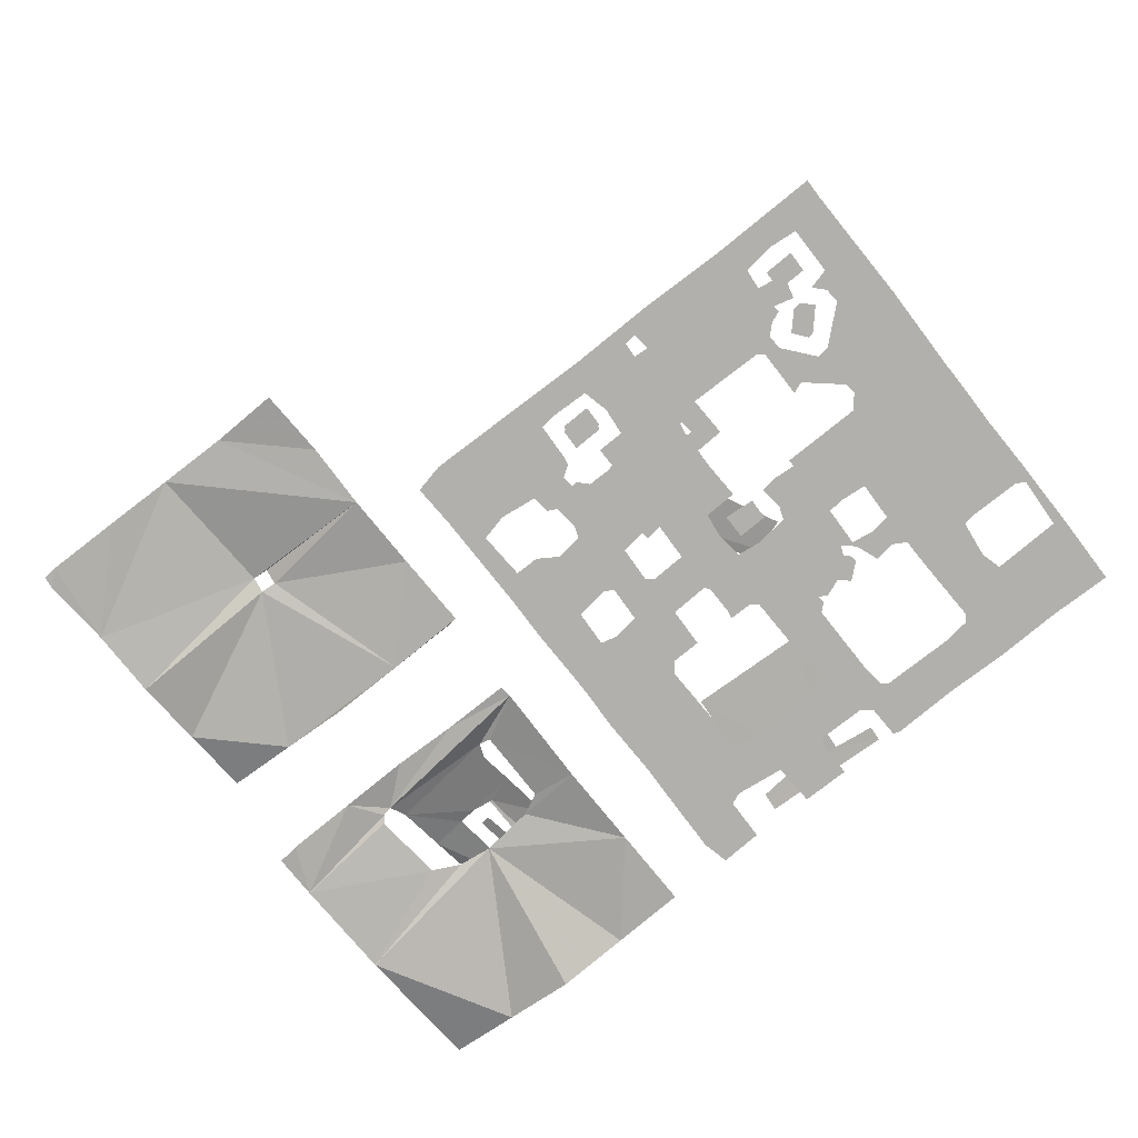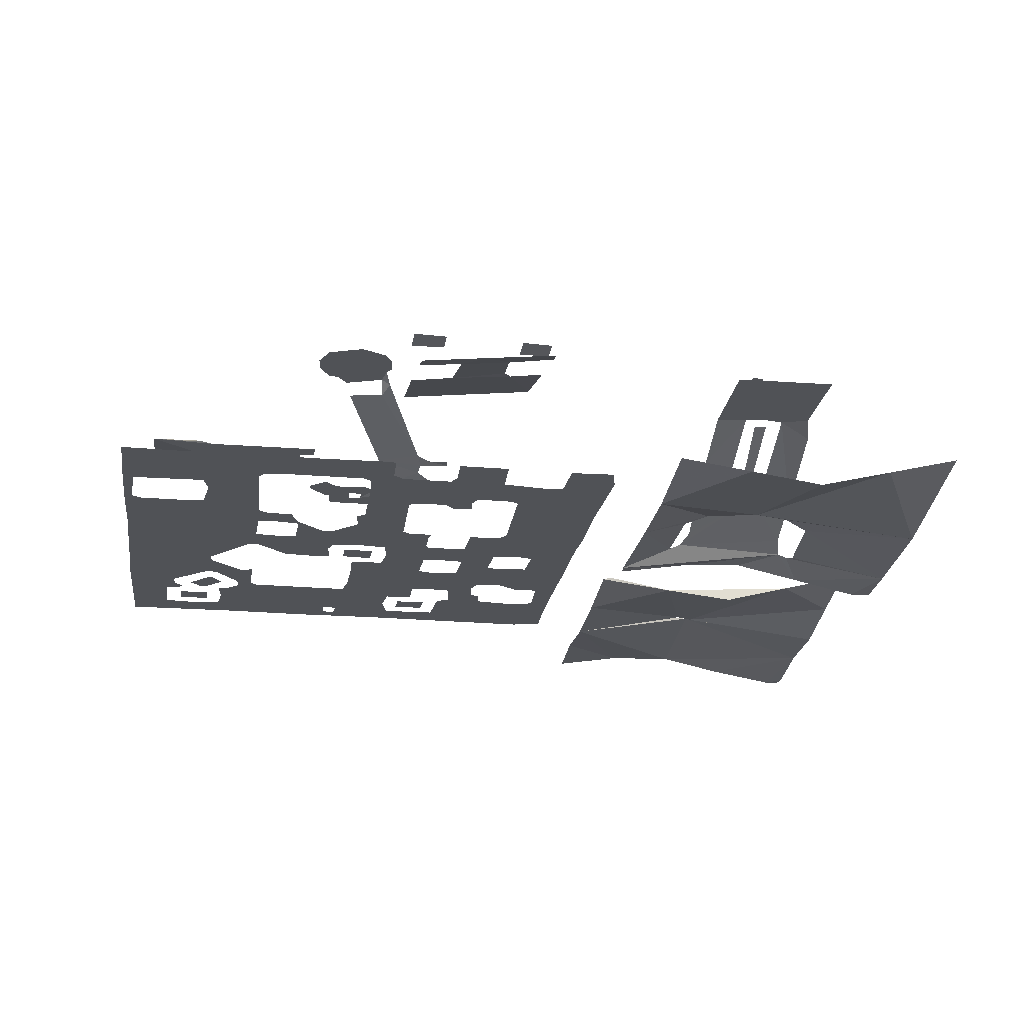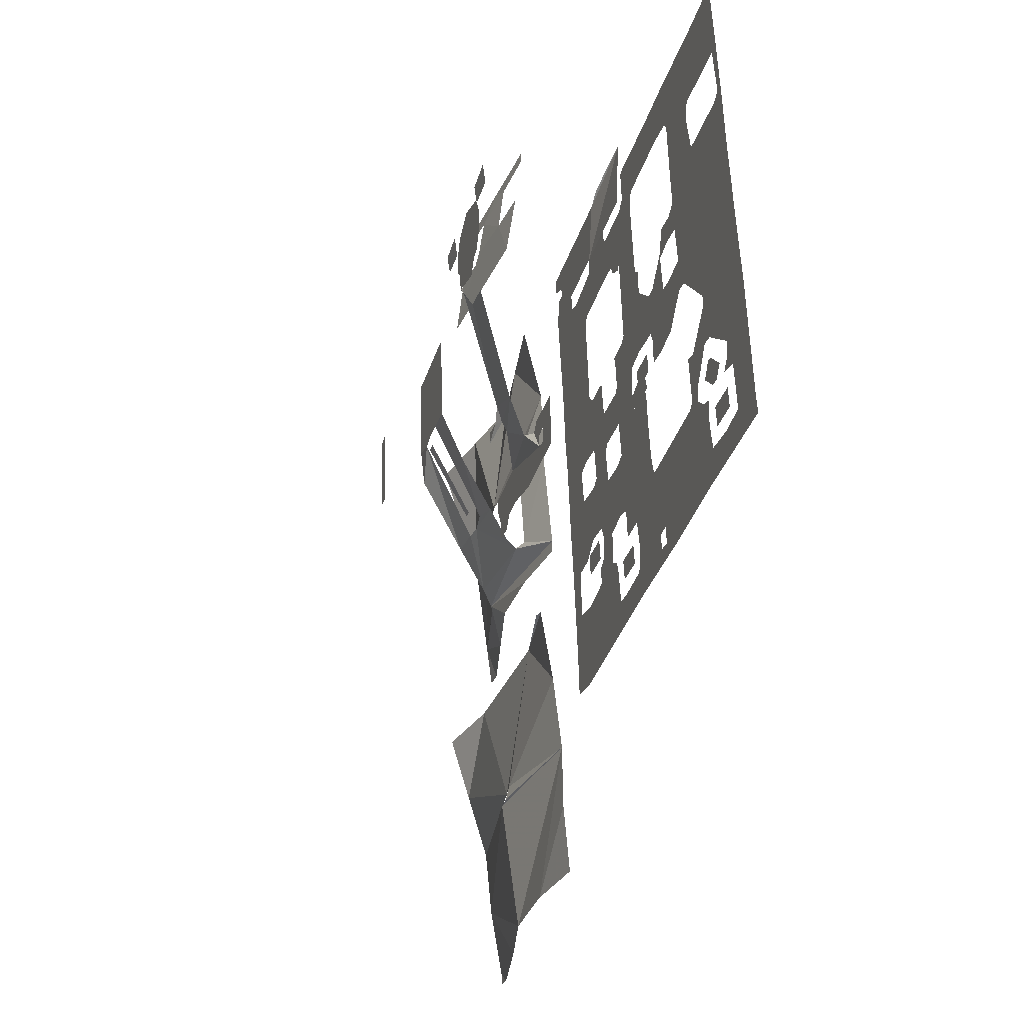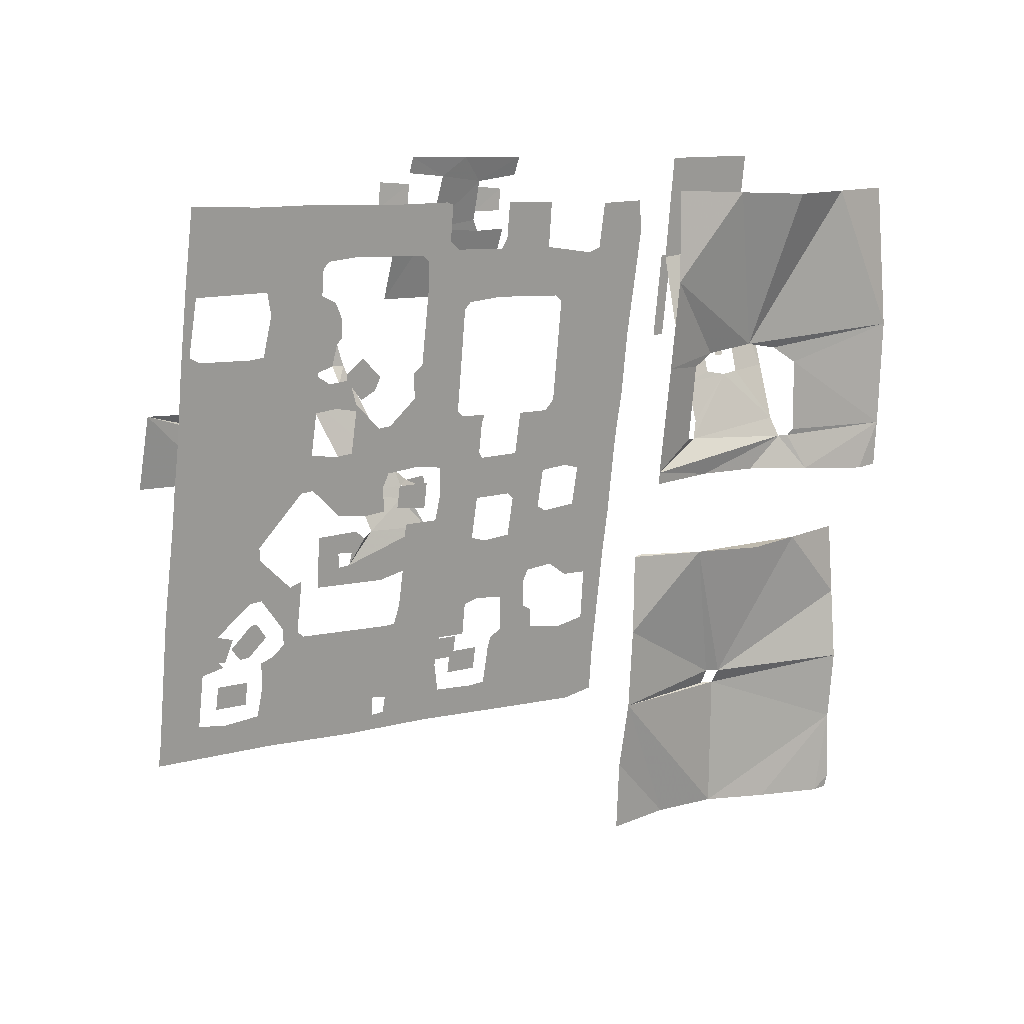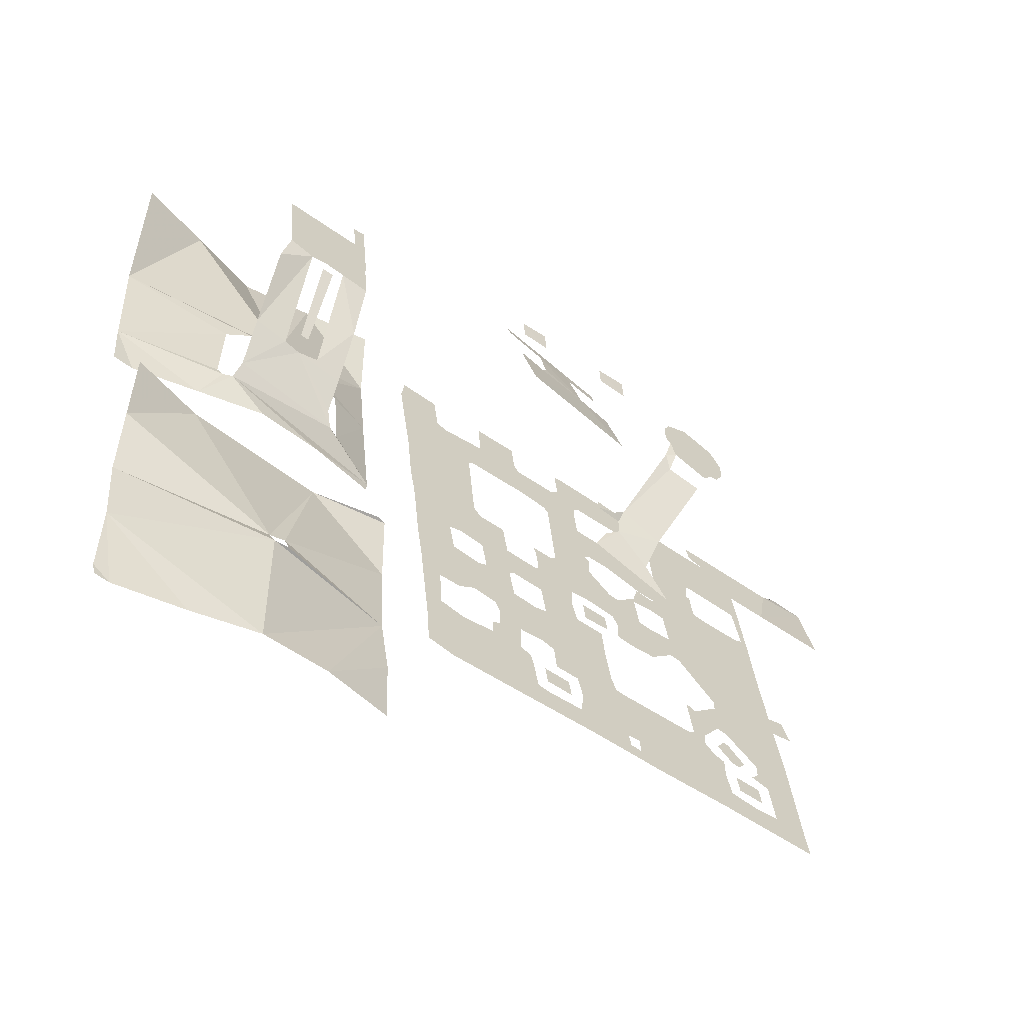
<metadata>
{"format":"obj","ext":"obj","renderer":"f3d","projection":"perspective","resolution":1024,"background":"white","views":[{"elev":-78.8,"azim":-135.0,"up":"+Y"},{"elev":-20.8,"azim":-1.8,"up":"+Y"},{"elev":-27.5,"azim":-106.2,"up":"+Z"},{"elev":20.2,"azim":-36.2,"up":"+Z"},{"elev":-61.8,"azim":142.7,"up":"+Z"}]}
</metadata>
<code>
v 26.01 -2.07 -28.6
v 38.31 -0.06952 -28.6
v 38.01 0.3305 -30.1
v 39.51 0.3305 -30.4
v 55.11 -2.27 -30.4
v 54.21 -2.67 -37.3
v 53.61 -3.67 -44.2
v 53.31 -3.67 -45.4
v 51.81 -3.67 -45.4
v 44.91 -2.47 -44.5
v 38.31 -1.07 -43.6
v 31.41 -1.27 -42.7
v 24.51 -2.27 -42.1
v 25.11 -1.87 -35.2
v 26.91 -1.47 -20.8
v 27.81 -0.4695 -13
v 28.71 -0.2695 -13
v 35.61 -1.47 -13.9
v 42.81 -2.27 -14.8
v 49.71 -0.4695 -15.7
v 56.91 1.33 -16.6
v 56.01 -0.4695 -23.5
v 39.81 -0.2695 -28.9
v -16.59 -2.27 -20.8
v -5.489 -2.27 -20.8
v -4.289 -2.27 -20.8
v 5.911 -2.27 -20.8
v 7.411 -2.27 -20.8
v 20.91 -2.27 -20.8
v 20.61 -2.27 -25
v 17.61 -2.27 -25.3
v 8.911 -2.27 -24.1
v 0.5107 -2.27 -22.9
v -8.189 -2.27 -22
v -27.69 -2.27 -17.5
v -21.09 -2.27 -17.5
v -17.79 -2.27 -17.5
v 1.711 -2.27 -17.5
v 2.011 -2.27 -20.2
v -3.989 -2.27 -19.3
v -5.489 -2.27 -19
v -27.99 -2.27 -19.6
v 8.011 -2.27 -17.2
v 16.71 -2.27 -17.2
v 19.41 -2.27 -16.9
v 19.71 -2.27 -12.1
v 17.31 -2.27 -11.8
v 15.51 -2.27 -10.3
v 22.11 -2.27 -10.3
v 3.211 1.13 -18.7
v 3.511 1.13 -16.6
v 6.511 1.13 -16.9
v 6.211 1.13 -19
v 3.211 -2.27 -18.7
v 3.511 -2.27 -16.6
v 6.511 -2.27 -16.9
v 6.211 -2.27 -19
v -26.49 -2.27 -5.8
v -13.89 -2.27 -5.8
v -12.69 -2.27 -5.5
v -13.29 -2.27 -10.3
v -12.69 -2.27 -10.9
v -3.689 -2.27 -12.1
v -15.99 -2.27 -12.1
v -14.79 -2.27 -11.2
v -14.79 -2.27 -9.7
v -16.89 -2.27 -6.4
v -18.09 -2.27 -6.4
v -21.99 -2.27 -9.1
v -21.99 -2.27 -10.6
v -21.09 -2.27 -11.8
v -23.19 -2.27 -12.1
v -23.79 -2.27 -16.9
v -17.19 -2.27 -14.8
v 2.311 -2.27 -14.8
v 5.311 -2.27 -12.1
v -2.789 -2.27 -12.1
v -2.189 -2.27 -10.3
v 12.81 -2.27 -10.3
v 12.21 -2.27 -11.5
v 12.21 -2.27 -13.9
v 13.11 -2.27 -14.5
v 13.11 -2.27 -16.3
v 8.311 -2.27 -16.3
v 9.511 -2.27 -15.7
v 9.511 -2.27 -12.4
v 6.811 -2.27 -11.8
v -21.99 -2.27 -15.7
v -21.69 -2.27 -13.6
v -18.69 -2.27 -13.9
v -18.99 -2.27 -16
v -17.19 -2.27 -12.4
v 5.011 -2.27 -15.1
v -20.19 4.53 -13.9
v -19.29 4.53 -11.5
v -16.29 4.53 -12.7
v -17.19 4.53 -14.8
v -4.589 8.33 -10
v -2.189 8.33 -10
v -0.9893 8.33 -10
v 13.11 8.33 -10
v 12.21 8.33 -11.5
v 12.21 8.33 -13.3
v 10.11 8.33 -13.3
v 9.211 8.33 -12.1
v 6.811 8.33 -11.8
v 2.611 8.33 -12.4
v -4.589 8.33 -11.5
v -20.19 -2.27 -10.3
v -18.09 -2.27 -8.5
v -17.49 -2.27 -8.5
v -16.59 -2.27 -10
v -18.39 -2.27 -11.5
v -19.29 -2.27 -11.5
v -1.589 -2.27 -6.1
v 7.711 -2.27 -6.1
v 10.41 -2.27 -6.1
v 22.71 -2.27 -6.1
v 1.411 10.53 -3.7
v 6.211 9.93 -3.7
v 5.911 9.53 -4.9
v 7.111 8.93 -5.8
v 8.011 8.33 -7.9
v 13.11 8.33 -8.5
v -0.6893 8.33 -8.8
v -2.189 8.33 -8.5
v -4.289 8.33 -6.4
v -0.08932 8.33 -6.7
v 0.8107 8.33 -7.6
v 2.011 8.93 -7.3
v 29.31 -2.27 -3.7
v 47.01 -0.4695 -3.7
v 47.91 -0.8695 -3.7
v 58.71 -3.27 -3.7
v 58.11 -3.67 -8.2
v 56.01 -3.67 -8.2
v 49.41 -2.27 -7.3
v 42.81 -0.8695 -6.4
v 36.21 -1.27 -5.5
v 29.31 -2.27 -4.9
v 2.611 -2.27 -0.4002
v 14.61 -2.27 -0.4002
v 14.01 -2.27 -4
v 14.91 -2.27 -4.6
v 18.21 -2.27 -4.6
v 18.81 -2.27 -1
v 17.31 -2.27 -0.4002
v 23.31 -2.27 -0.4002
v 11.01 -2.27 -2.5
v 10.41 -2.27 -1.9
v 6.811 -2.27 -1.6
v 6.211 -2.27 -5.5
v -1.289 -2.27 -2.5
v 2.011 -2.27 -2.8
v -25.29 -2.27 2.9
v -12.39 -2.27 2.9
v -16.89 -2.27 -1.3
v -16.89 -2.27 -2.5
v -1.589 14.33 5.9
v 2.011 14.13 6.5
v 2.011 15.33 8
v 2.911 14.73 8
v 5.911 10.53 -2.2
v 7.111 10.33 -3.4
v 9.211 10.33 -3.4
v 9.211 10.33 -4.6
v 30.81 -1.87 6.8
v 37.71 0.1305 6.8
v 35.31 -0.4695 5.9
v 34.41 -0.6695 -1.6
v 35.61 -0.06952 -1.9
v 46.71 0.5305 -1.9
v 43.11 0.3305 6.8
v 59.91 -2.27 6.8
v 48.51 -1.07 -3.1
v 48.81 -0.4695 4.1
v 46.41 0.1305 5.9
v 36.81 2.53 3.2
v 41.91 2.73 3.2
v 43.71 2.93 3.2
v 47.31 3.13 3.2
v 36.51 0.7305 -0.4002
v -2.189 -2.27 -0.7001
v -1.889 -2.27 1.4
v 1.111 -2.27 1.1
v 0.8107 -2.27 -1.3
v -24.99 -2.27 5.6
v -8.489 -2.27 5.6
v -6.989 -2.27 5.6
v 7.411 -2.27 5.6
v 7.111 -2.27 2.9
v 0.2107 -2.27 2.9
v -3.089 -2.27 2.9
v -3.689 -2.27 1.7
v -3.689 -2.27 -0.7001
v -5.489 -2.27 -0.7001
v -8.489 -2.27 -0.1002
v -11.19 -2.27 2.9
v 7.411 -2.27 2.3
v 11.31 -2.27 2
v 23.61 -2.27 2
v 2.611 -2.27 2.3
v -23.19 7.93 2.6
v -22.29 7.33 9.5
v -17.79 7.33 8.9
v -17.79 7.93 7.7
v -16.29 7.93 6.8
v -5.189 7.93 5.6
v -5.489 7.93 4.1
v -6.989 7.93 3.8
v -7.289 7.93 0.7999
v -15.39 7.93 1.7
v 14.91 -2.27 5.6
v 24.21 -2.27 5.6
v 11.91 -2.27 5.9
v 38.01 7.93 15.2
v 41.01 7.93 15.2
v 39.81 2.93 3.8
v 37.41 5.53 9.2
v 43.11 7.93 15.2
v 47.61 7.93 15.2
v 48.21 7.33 11.6
v 44.91 7.93 14.6
v 41.31 13.53 5
v 42.21 13.53 13.7
v 43.41 13.53 13.4
v 42.51 13.53 5
v 41.61 3.73 5
v 42.21 7.93 13.4
v 43.41 7.93 13.4
v 42.51 3.73 5
v -24.39 -2.27 10.1
v -10.59 -2.27 10.1
v -11.19 -2.27 6.2
v -8.489 -2.27 10.1
v -6.389 -2.27 10.1
v -3.989 -2.27 7.4
v -2.789 -2.27 7.4
v -0.08932 -2.27 9.5
v -0.08932 -2.27 11.9
v 0.8107 -2.27 12.5
v 1.411 -2.27 17.6
v 6.211 -2.27 17.6
v 5.611 -2.27 17
v 4.711 -2.27 7.4
v 5.311 -2.27 6.8
v 7.711 -2.27 6.5
v -6.389 -2.27 9.5
v 9.511 -2.27 17.6
v 25.71 -2.27 17.6
v 24.81 -2.27 11.6
v 15.81 -2.27 6.5
v 16.71 -2.27 16.1
v 16.11 -2.27 16.7
v 31.71 -1.87 15.5
v 32.91 -0.2695 24.2
v 40.11 -1.27 23.3
v 47.31 -2.27 22.4
v 54.51 -0.4695 21.5
v 61.71 1.33 20.6
v 60.81 -0.4695 13.7
v -1.889 15.33 7.1
v -2.789 15.33 8.6
v -3.689 15.33 8.9
v -4.589 15.33 10.7
v -4.589 15.33 12.8
v -3.389 15.33 14.9
v 0.2107 15.33 15.8
v 2.611 15.33 14.3
v 3.211 15.33 12.8
v 3.211 15.33 10.7
v 2.611 15.33 10.1
v -5.189 1.13 11.3
v -5.189 1.13 11.9
v -3.389 1.13 13.1
v -1.589 1.13 11
v -2.189 1.13 9.8
v -3.689 1.13 9.2
v -23.79 -2.27 16.1
v -17.19 -2.27 16.1
v -15.69 -2.27 16.1
v -9.989 -2.27 16.1
v -10.29 -2.27 13.4
v -9.089 -2.27 12.5
v -6.989 -2.27 12.5
v 9.811 9.33 21.8
v 15.21 9.93 21.8
v 15.81 10.13 20.6
v 19.11 10.53 20.3
v 17.91 11.53 13.7
v 11.31 10.73 14.6
v 4.711 9.93 15.5
v 5.611 8.73 22.4
v 38.91 7.93 25.4
v 48.51 7.93 24.5
v -22.89 -2.27 23.6
v -8.789 -2.27 23.6
v -9.389 -2.27 23
v -14.79 -2.27 19.7
v -15.09 -2.27 21.8
v -21.99 -2.27 22.4
v -22.89 -2.27 17.3
v -21.99 -2.27 16.7
v 1.711 -2.27 20.3
v 20.01 -2.27 20.3
v 21.21 -2.27 20.6
v 21.81 -2.27 24.8
v 26.01 -2.27 24.5
v 26.31 -2.27 21.8
v -6.089 -2.27 23.6
v 4.111 -2.27 23.6
v 5.011 -2.27 22.7
v 9.811 -2.27 22.1
v 10.41 -2.27 23
v 10.71 -2.27 26.3
v 15.51 -2.27 25.7
v 15.21 -2.27 21.5
v 1.711 -2.27 22.1
v 1.111 -2.27 22.7
v 10.71 8.53 26.9
v 6.511 7.93 27.8
v 6.811 7.73 29.3
v 13.41 8.53 28.4
v 20.31 9.33 27.5
v 20.01 9.73 25.7
v 15.51 9.33 25.7
v 16.71 11.93 22.1
v 17.01 12.13 24.5
v 20.01 12.13 23.9
v 19.71 11.93 21.8
v -21.99 -2.27 30.2
v -15.69 -2.27 29.3
v -9.089 -2.27 28.7
v -2.789 -2.27 27.8
v 3.811 -2.27 27.2
v 4.411 -2.27 26.9
v 5.611 11.93 23.9
v 5.911 12.13 26.3
v 9.211 12.13 25.7
v 8.911 11.93 23.6
f 7 8 9 6
f 1 3 4 11 12 14
f 12 13 14
f 6 9 10 11 4 5
f 1 2 3
f 16 17 18 15
f 20 21 22
f 5 4 23
f 2 1 15 18
f 18 19 20
f 23 2 18 20 22 5
f 34 24 25
f 34 25 26 33
f 32 27 28
f 29 30 31 32 28
f 33 26 27 32
f 39 27 26 40
f 41 25 24
f 38 39 40 41
f 42 35 36 24
f 37 38 41 24
f 24 36 37
f 46 47 48 49
f 44 45 29
f 45 46 49 29
f 44 29 28 43
f 51 52 53 50
f 55 56 57 54
f 70 71 72
f 69 70 72 35 58
f 62 63 64 65
f 72 73 35
f 61 62 65 66
f 58 68 69
f 73 36 35
f 59 60 61 66
f 68 58 59 67
f 59 66 67
f 74 75 38 37
f 43 84 85 83 44
f 81 82 83 85 86
f 79 80 86 87
f 76 77 78 79 87
f 80 81 86
f 89 90 91 88
f 74 92 64 63 75
f 76 93 75 77
f 63 77 75
f 95 96 97 94
f 102 103 104 105
f 108 98 99
f 101 102 105 106
f 108 99 100
f 107 108 100 101 106
f 110 111 112 113 114 109
f 118 49 48 117
f 116 79 78 115
f 117 48 79 116
f 126 99 98
f 126 98 127 128
f 119 120 121 130
f 125 126 128 129
f 100 129 130 123 124 101
f 100 125 129
f 121 122 123 130
f 134 135 136 137 133
f 139 140 131
f 137 138 132 133
f 132 138 139 131
f 146 147 148
f 115 153 154
f 146 148 118 145
f 143 144 117 149
f 152 116 115
f 152 115 154 151
f 142 143 149 150
f 151 154 141
f 151 141 142 150
f 144 145 118 117
f 155 156 157
f 155 157 158
f 158 59 58 155
f 160 161 162 163
f 164 165 166 120
f 163 120 119 159 160
f 163 164 120
f 167 168 169
f 167 169 170 131
f 171 172 132 131
f 131 170 171
f 134 133 175
f 134 175 176 174
f 173 174 177
f 174 176 177
f 180 181 172
f 182 178 179
f 179 180 172 171 182
f 183 184 185 186
f 194 195 196
f 193 194 196
f 189 193 196 197 198 188
f 190 191 192 189
f 156 155 187 188
f 189 192 193
f 188 198 156
f 202 192 191 199
f 200 147 142
f 141 202 199 200 142
f 201 148 147 200
f 208 209 210
f 204 205 206
f 204 206 207 212 203
f 210 211 212
f 207 208 210 212
f 200 215 213
f 213 214 201 200
f 218 179 178
f 218 178 219
f 217 218 219 216
f 223 220 221
f 223 221 222 181 180
f 224 225 226 227
f 229 230 231 228
f 232 233 234 187
f 234 188 187
f 248 235 236
f 246 247 190 189 237 238
f 239 240 241 245
f 248 236 237
f 189 248 237
f 242 243 244
f 239 245 246 238
f 241 242 244 245
f 214 213 252
f 254 249 250
f 253 254 250 251
f 251 214 252 253
f 259 260 261
f 168 167 255
f 255 256 257
f 173 168 255 257 258
f 259 261 174 173 258
f 272 162 161
f 263 264 265
f 270 271 272 269
f 267 268 269 272 263 265
f 265 266 267
f 161 262 263 272
f 273 274 275 276 277 278
f 285 236 235 284
f 280 281 283
f 284 235 233
f 283 284 233 232 279 280
f 281 282 283
f 286 287 288 290 291
f 288 289 290
f 286 291 292 293
f 217 216 294
f 295 221 220
f 220 217 294 295
f 303 280 279
f 302 303 279
f 282 281 299
f 302 279 296 301
f 297 298 300 301 296
f 298 282 299 300
f 243 242 304
f 307 308 309 306
f 305 250 249 304
f 306 309 250 305
f 249 243 304
f 319 310 311
f 318 319 311 312
f 313 314 317
f 304 318 312 313
f 314 315 316 317
f 313 317 305 304
f 320 321 322 323
f 326 287 286 320 323
f 324 325 326 323
f 327 328 329 330
f 335 336 311 310 334
f 333 334 310 297 332
f 296 331 332 297
f 337 338 339 340

</code>
